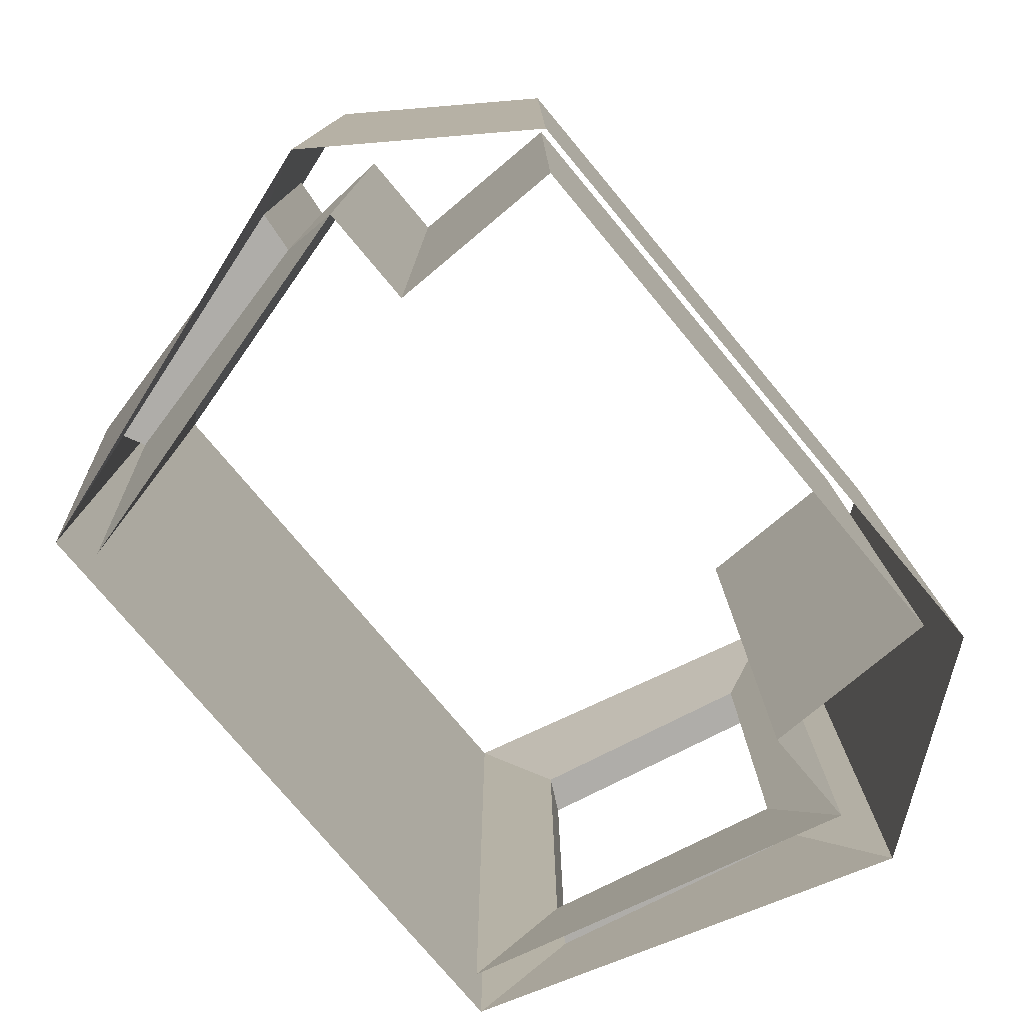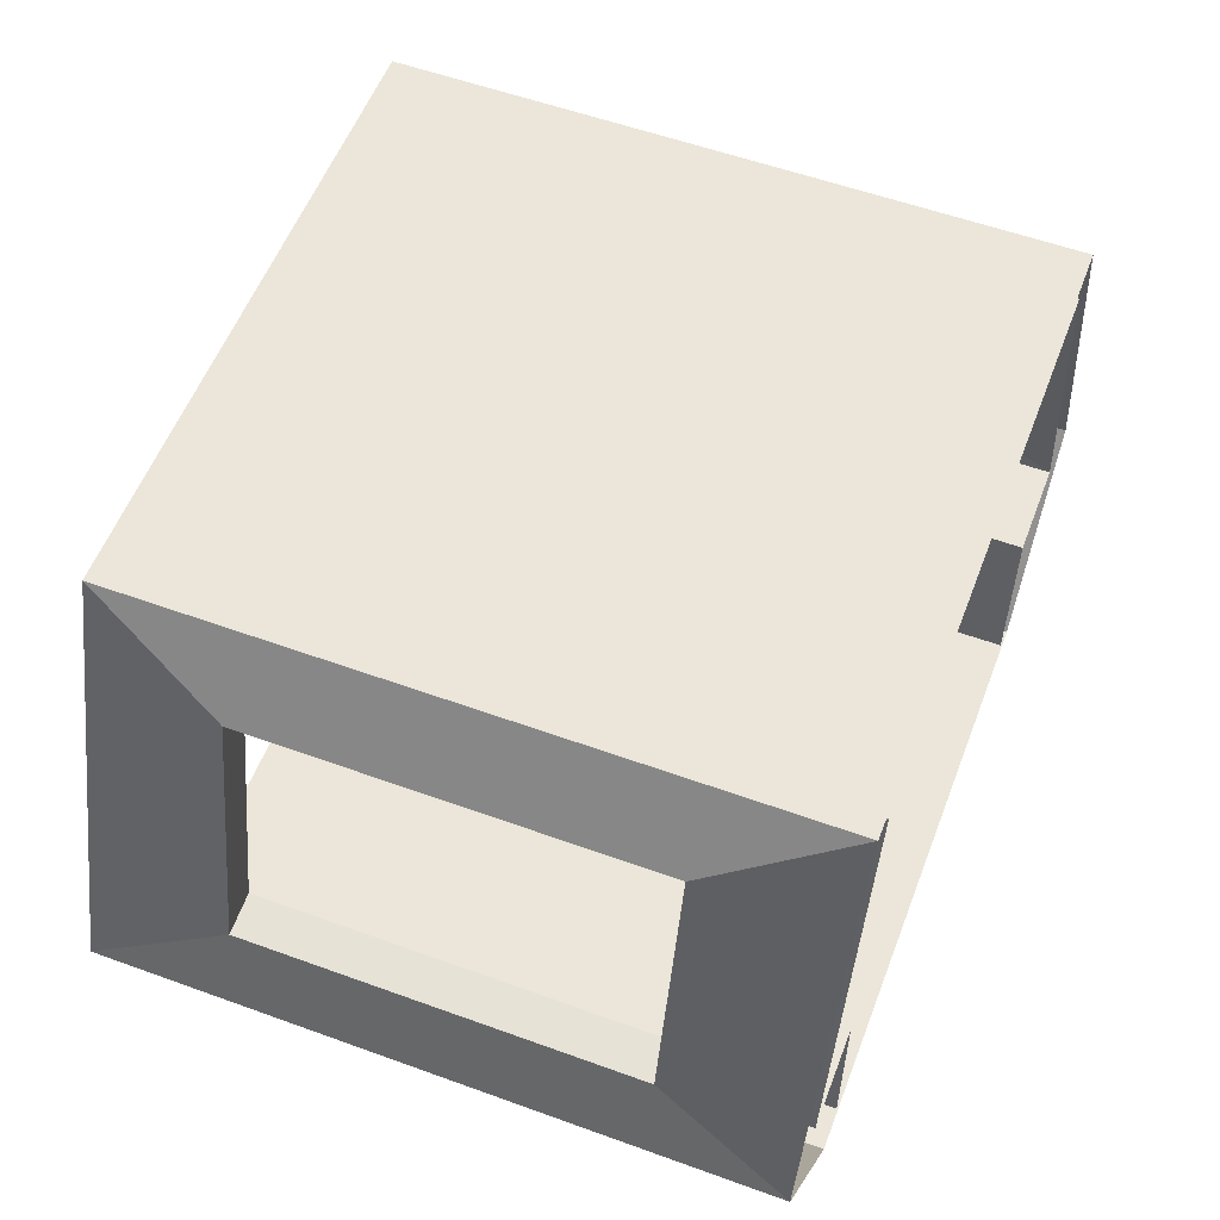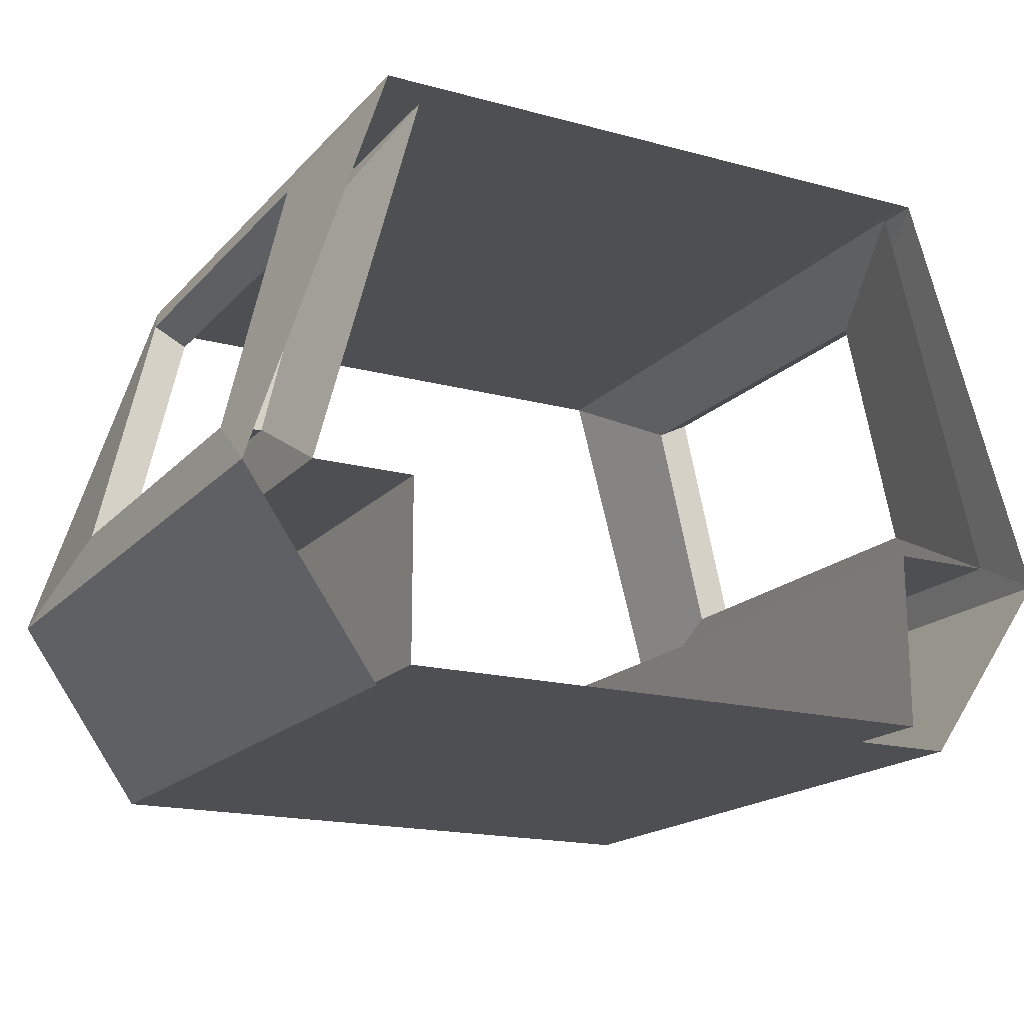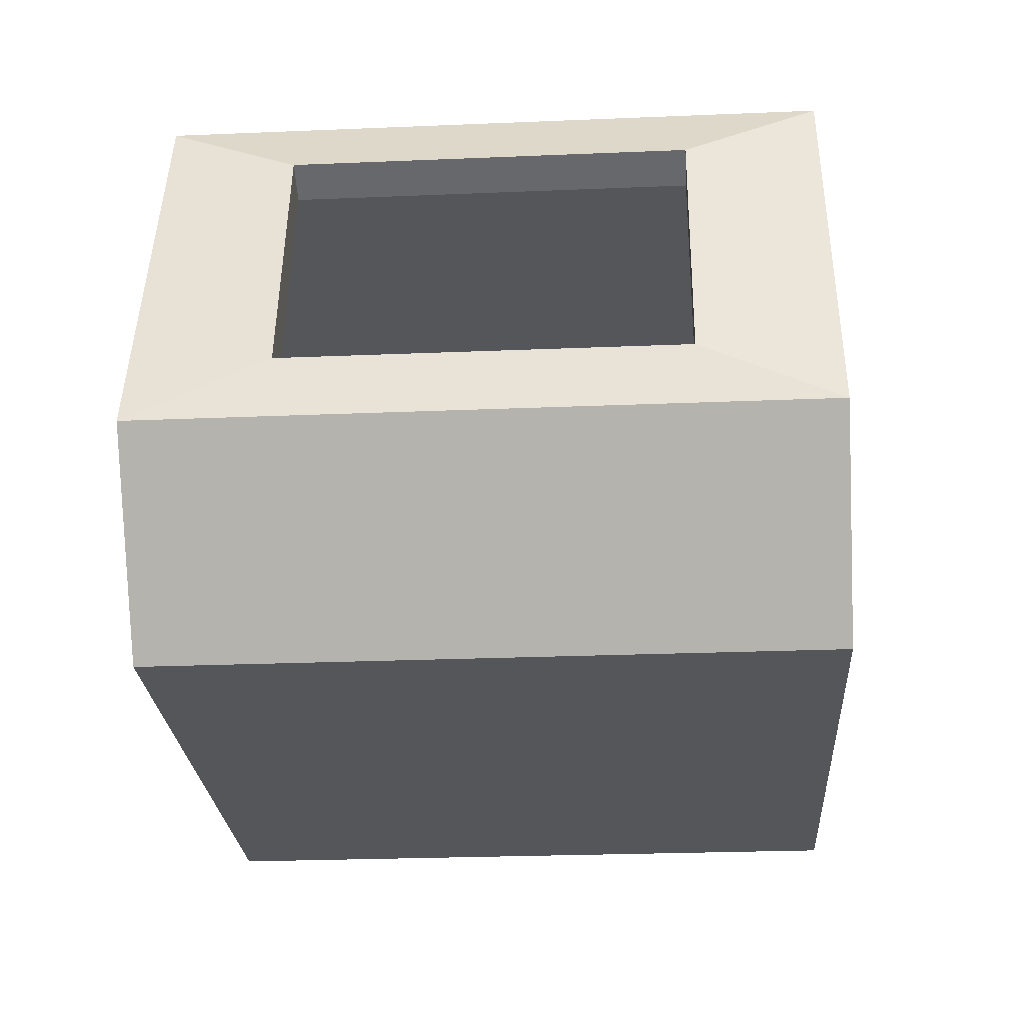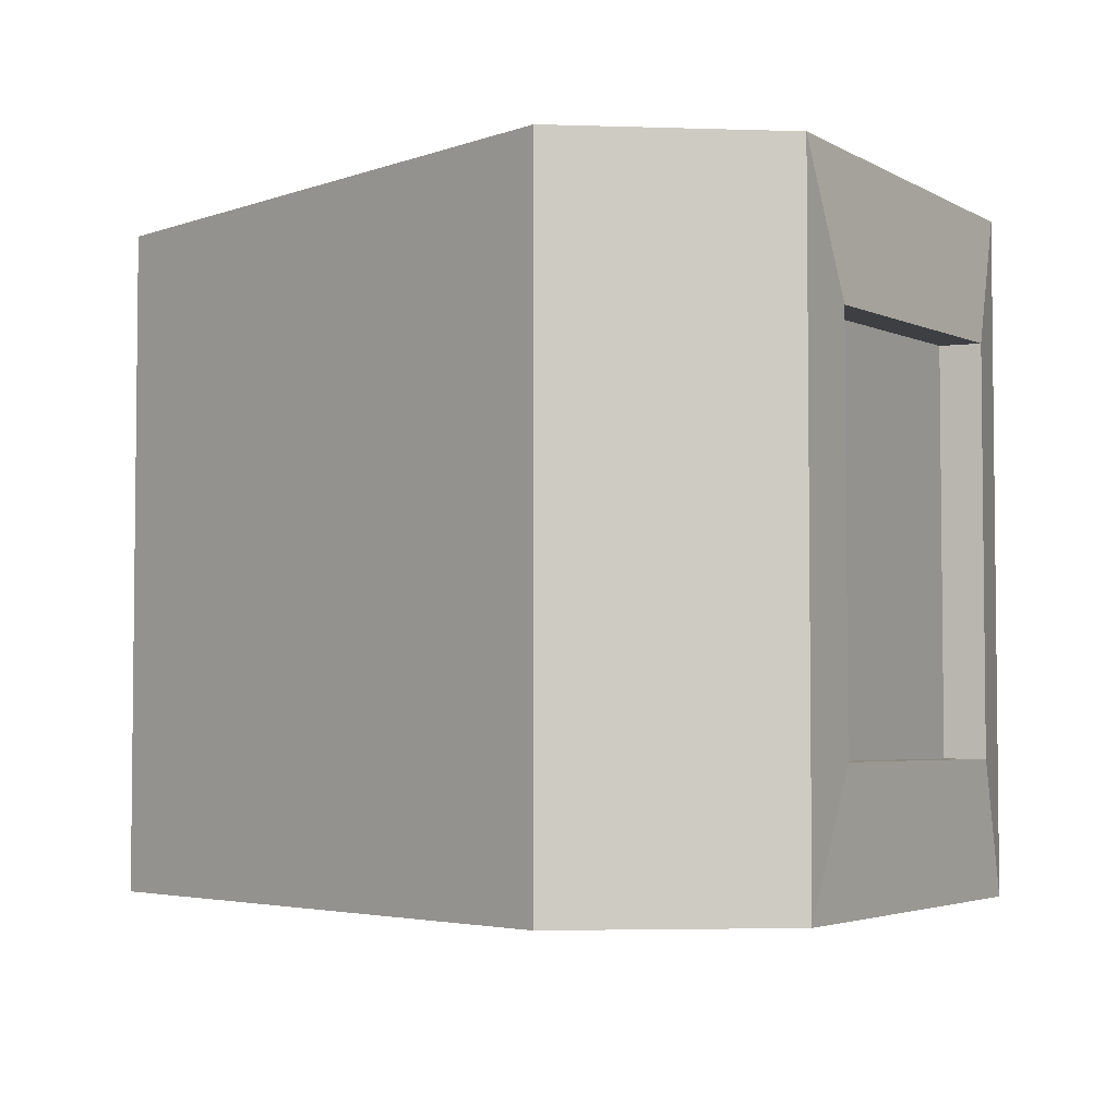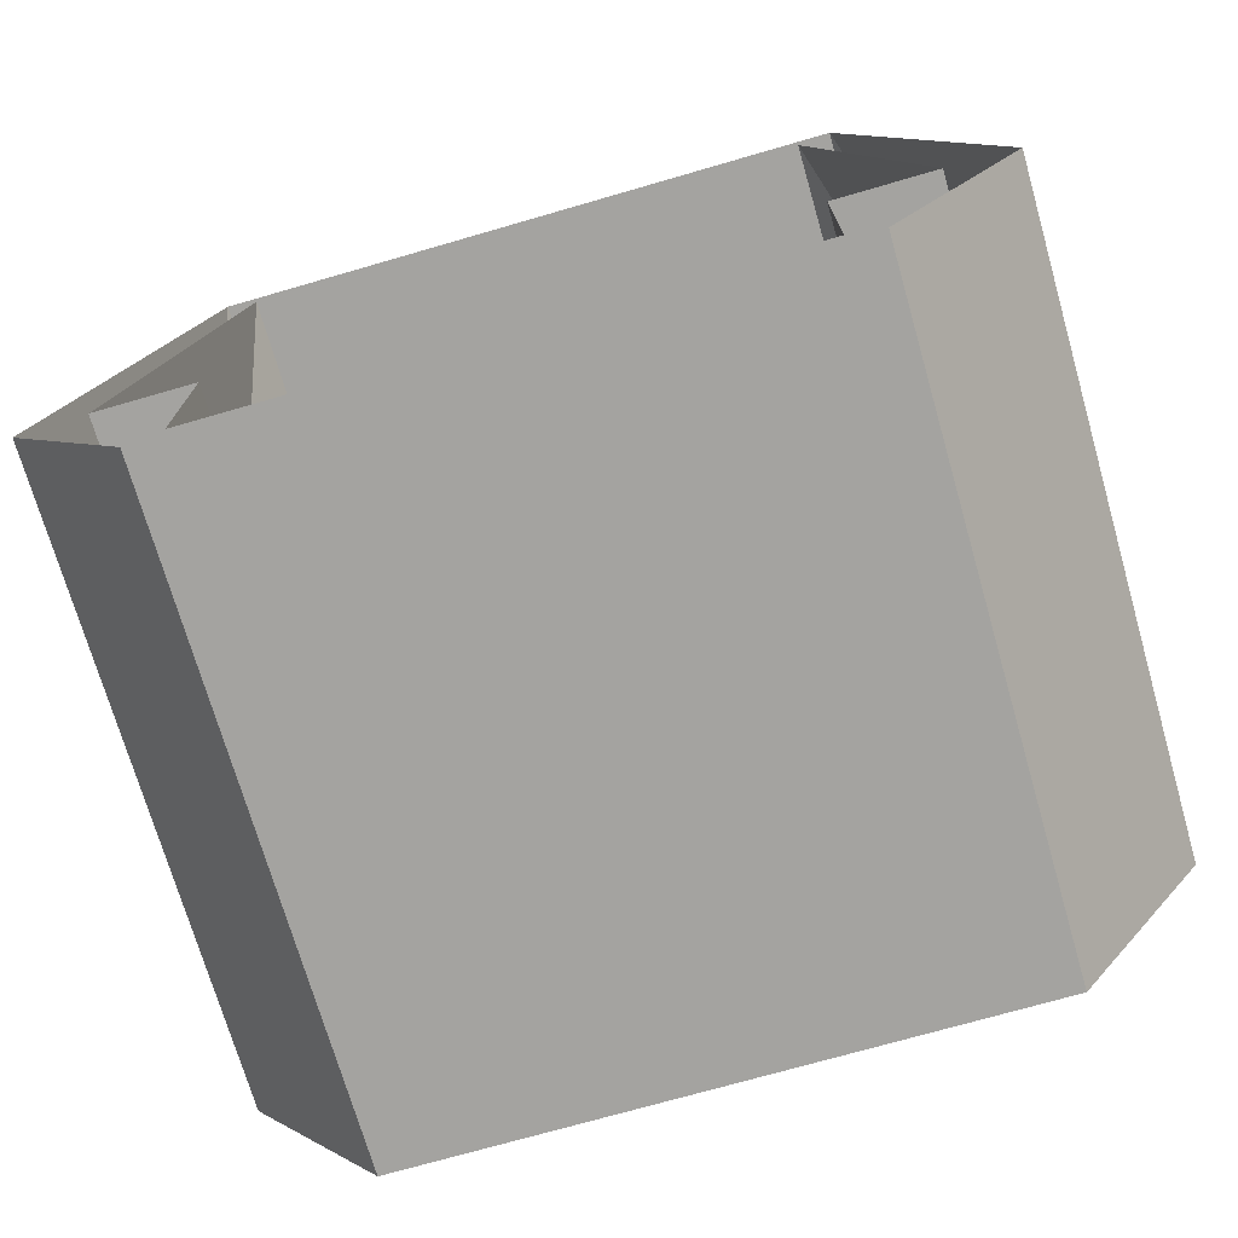
<metadata>
{"format":"obj","ext":"obj","renderer":"f3d","projection":"perspective","resolution":1024,"background":"white","views":[{"elev":-77.2,"azim":-50.1,"up":"+Z"},{"elev":56.2,"azim":-69.2,"up":"+Y"},{"elev":-17.7,"azim":152.1,"up":"+Y"},{"elev":-25.8,"azim":-86.2,"up":"+Y"},{"elev":-3.9,"azim":48.8,"up":"+Z"},{"elev":-72.8,"azim":-163.9,"up":"+Y"}]}
</metadata>
<code>
o Cube
v 1.25 0 1.5
v 1.25 0 -1.5
v 1.444 2.181 -0.8918
v 1.444 2.181 0.8918
v 1.689 1.116 -0.8918
v 1.689 1.116 0.8918
v 1.25 2.5 -1.5
v 1.25 2.5 1.5
v 1.7 0.8 -1.5
v 1.7 0.8 1.5
v 1.4 -0.1 1.5
v 1.4 -0.1 -1.5
v 1.606 2.263 -0.8918
v 1.606 2.263 0.8918
v 1.874 1.096 -0.8918
v 1.874 1.096 0.8918
v 1.4 2.6 -1.5
v 1.4 2.6 1.5
v 2 0.75 -1.5
v 2 0.75 1.5
v 1.25 0.8 1.5
v 1.25 0.8 -1.5
v -1.25 0 1.5
v -1.25 0 -1.5
v -1.444 2.181 -0.8918
v -1.444 2.181 0.8918
v -1.689 1.116 -0.8918
v -1.689 1.116 0.8918
v -1.25 2.5 -1.5
v -1.25 2.5 1.5
v -1.7 0.8 -1.5
v -1.7 0.8 1.5
v -1.4 -0.1 1.5
v -1.4 -0.1 -1.5
v -1.606 2.263 -0.8918
v -1.606 2.263 0.8918
v -1.874 1.096 -0.8918
v -1.874 1.096 0.8918
v -1.4 2.6 -1.5
v -1.4 2.6 1.5
v -2 0.75 -1.5
v -2 0.75 1.5
v -1.25 0.8 1.5
v -1.25 0.8 -1.5
f 3 4 8 7
f 5 3 7 9
f 4 6 10 8
f 6 5 9 10
f 12 19 20 11
f 13 17 18 14
f 15 19 17 13
f 14 18 20 16
f 16 20 19 15
f 4 14 16 6
f 6 16 15 5
f 5 15 13 3
f 3 13 14 4
f 1 21 22 2
f 10 9 22 21
f 25 29 30 26
f 27 31 29 25
f 26 30 32 28
f 28 32 31 27
f 34 33 42 41
f 35 36 40 39
f 37 35 39 41
f 36 38 42 40
f 38 37 41 42
f 26 28 38 36
f 28 27 37 38
f 27 25 35 37
f 25 26 36 35
f 23 24 44 43
f 32 43 44 31
f 2 24 23 1
f 11 33 34 12
f 8 30 29 7
f 17 39 40 18

</code>
